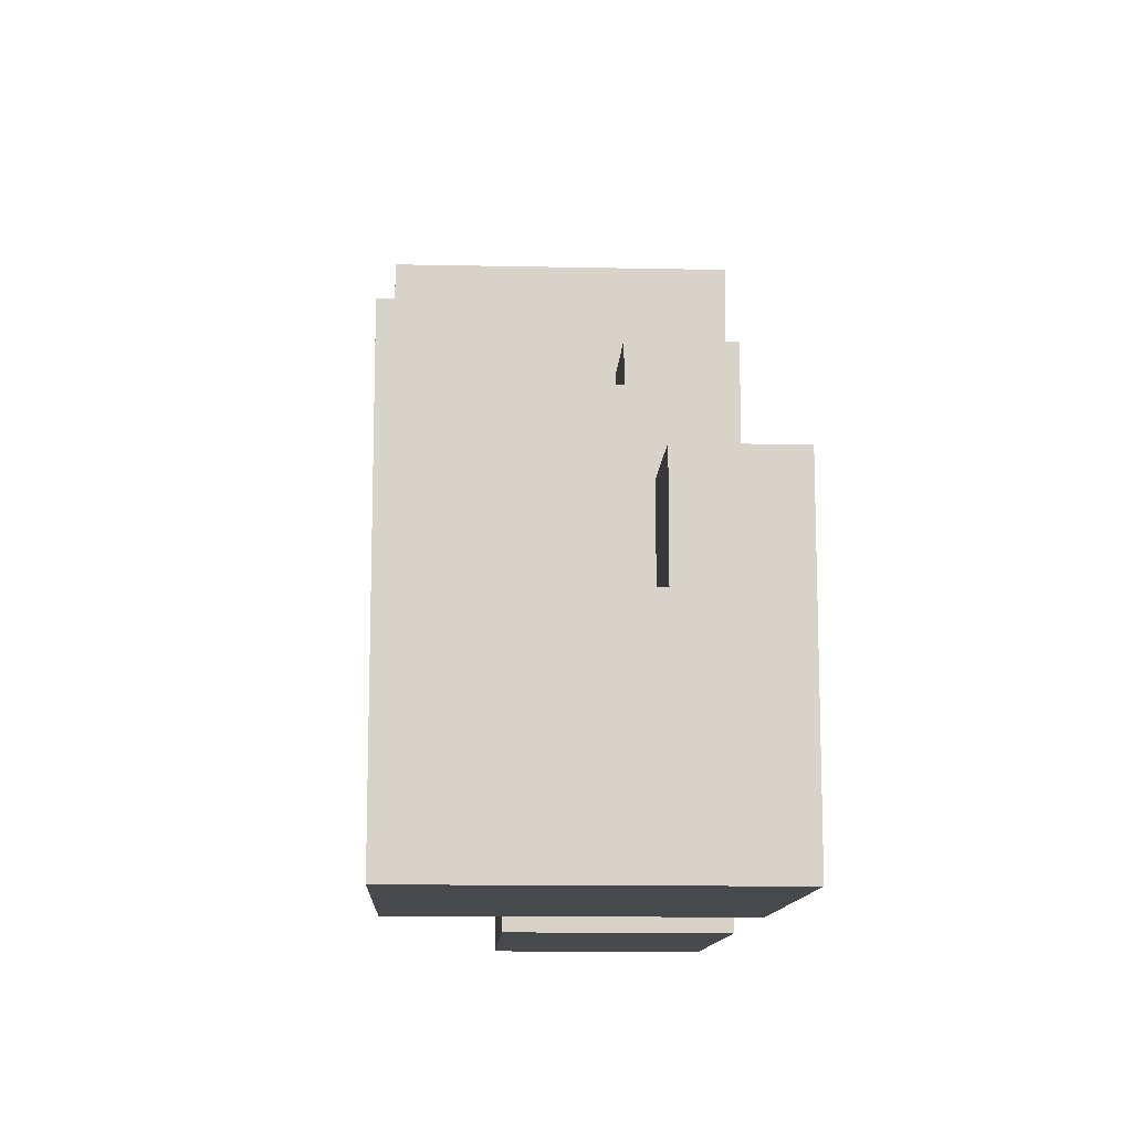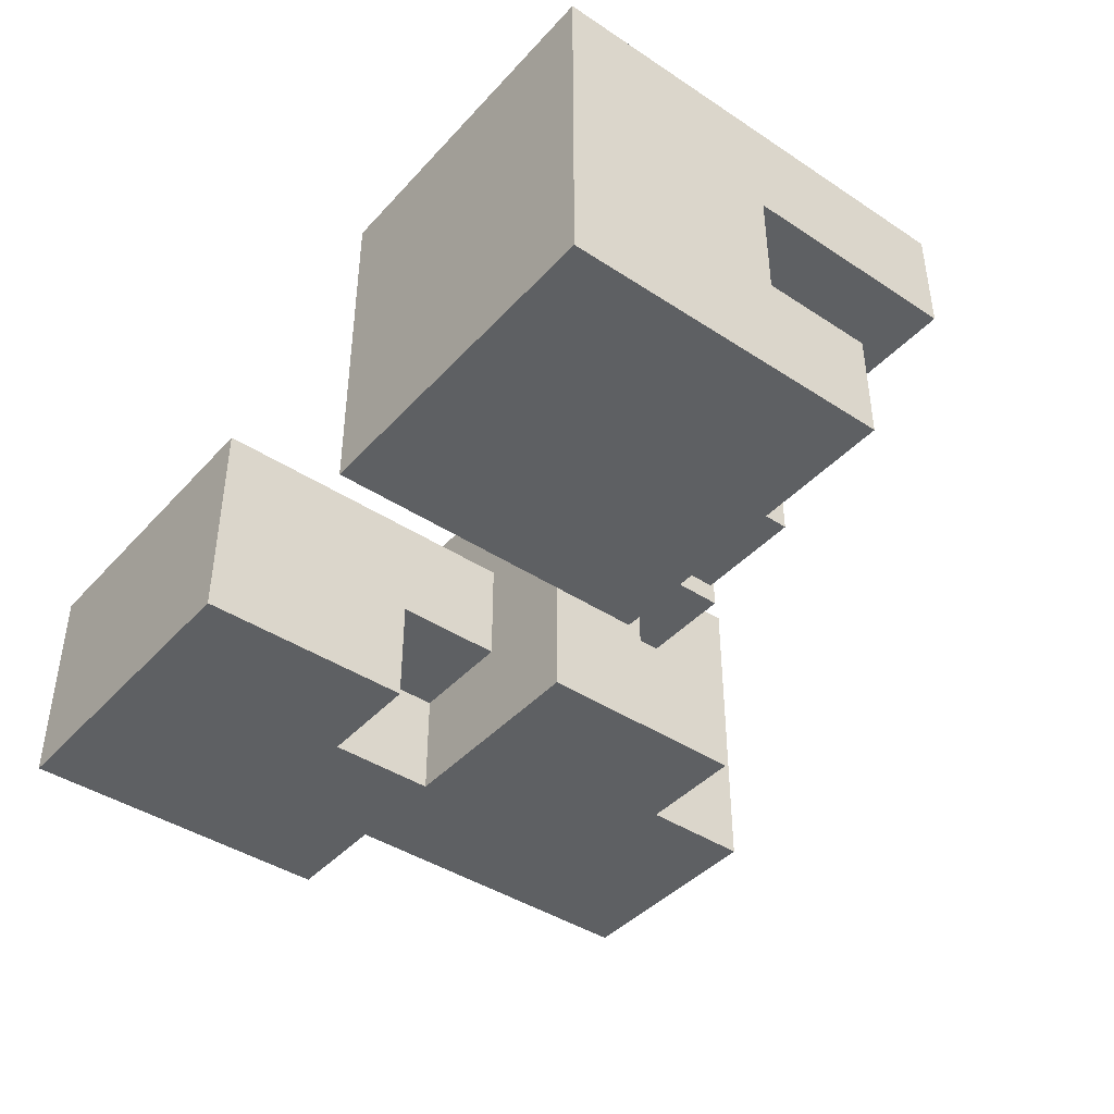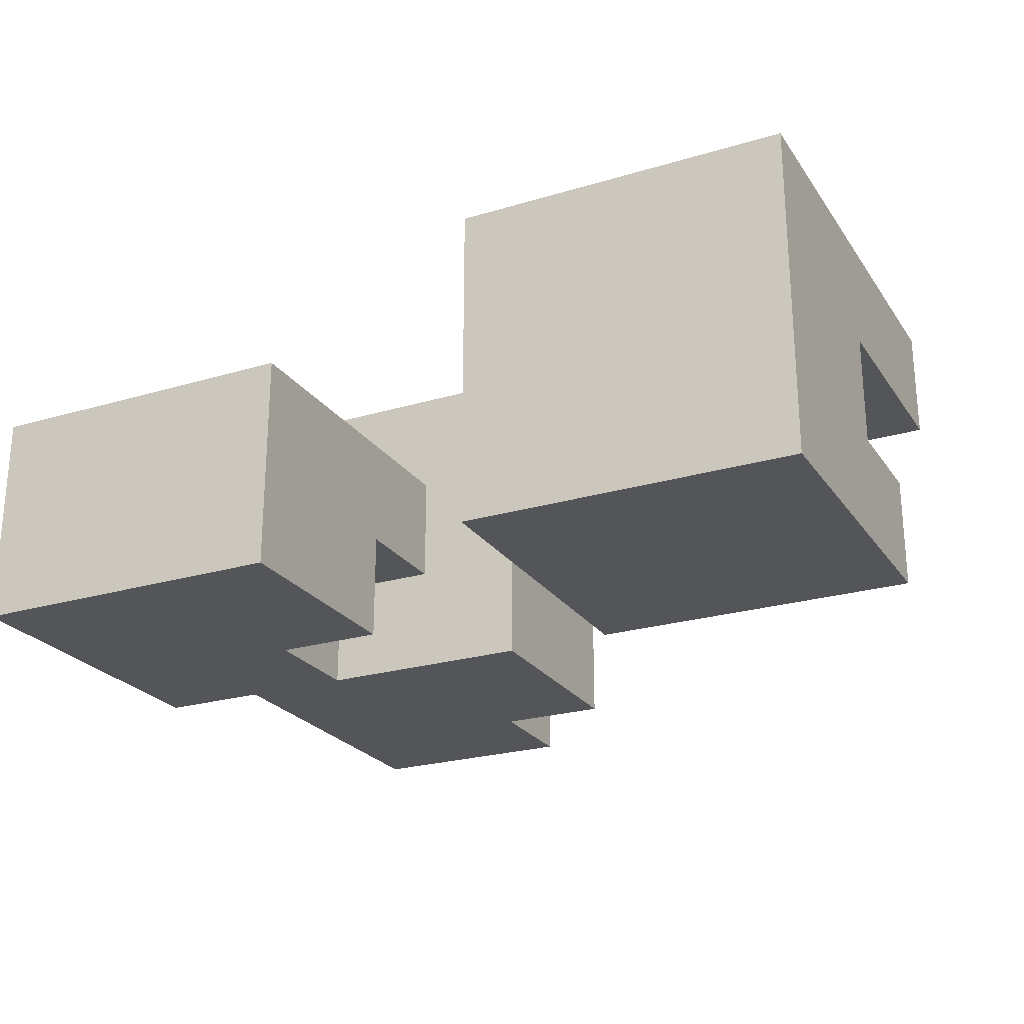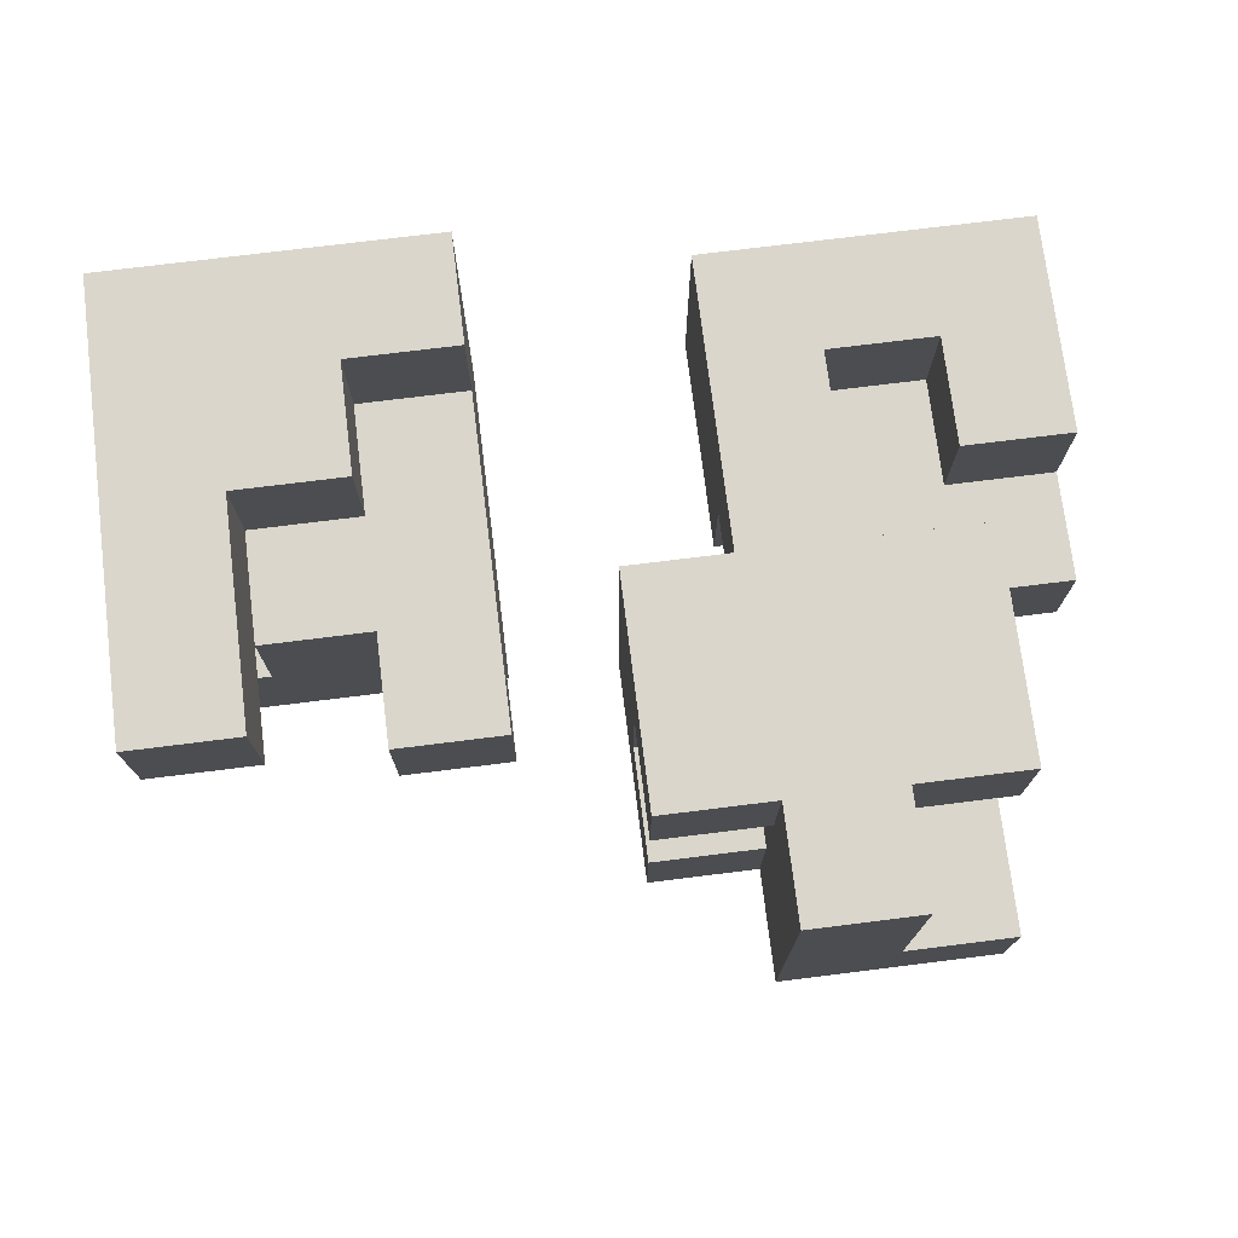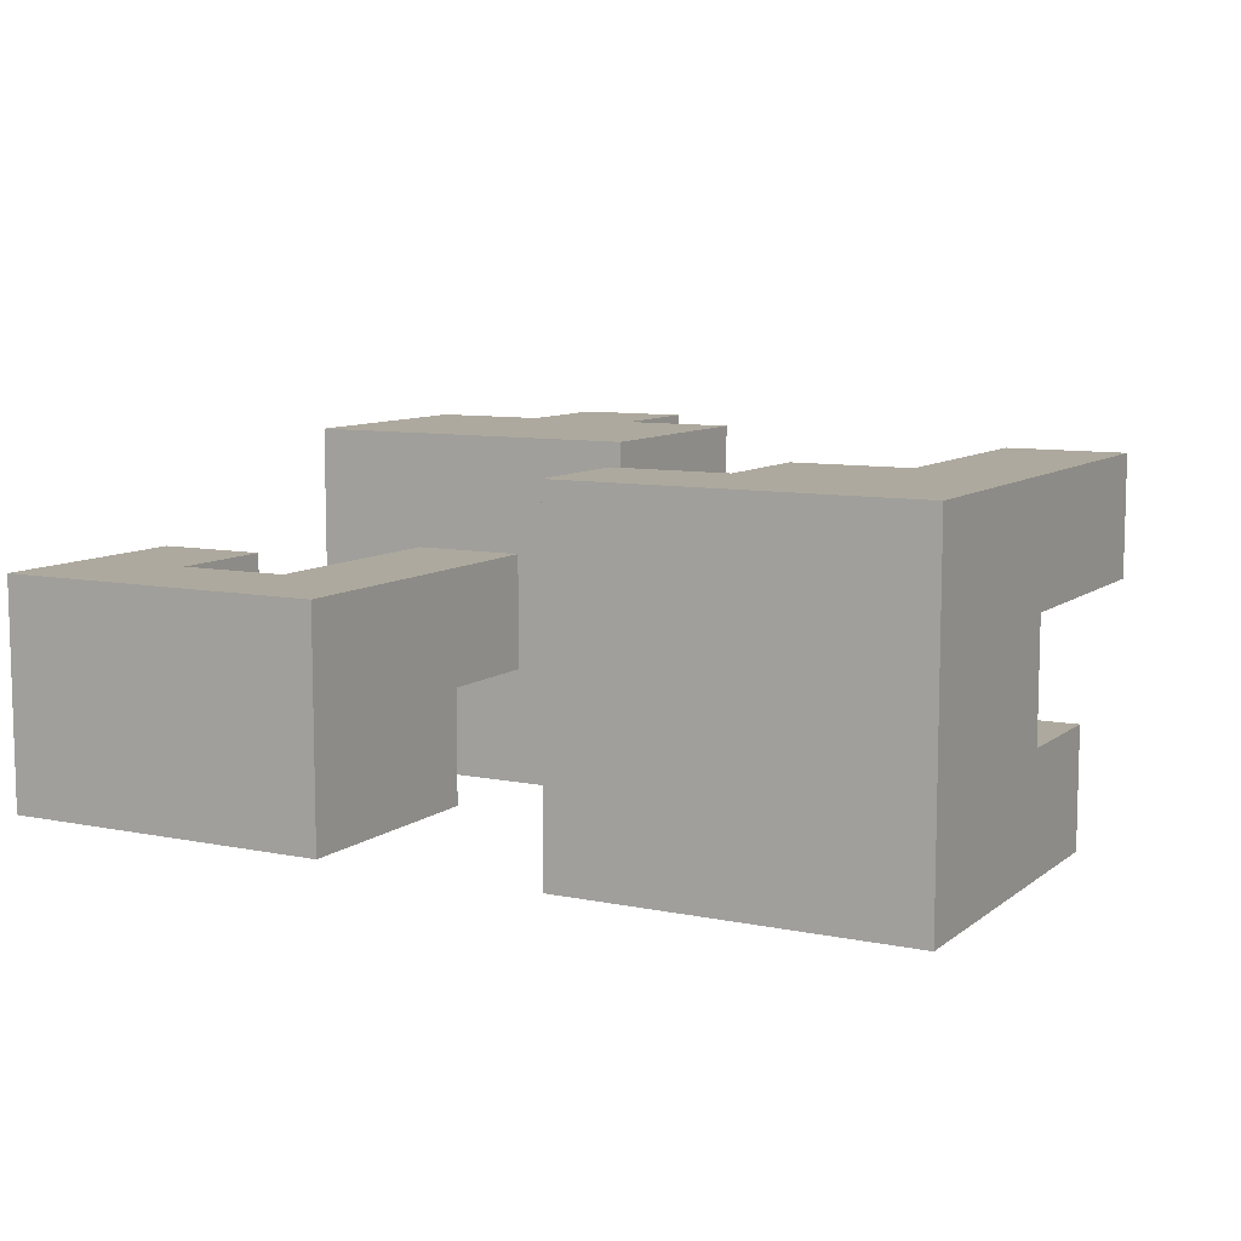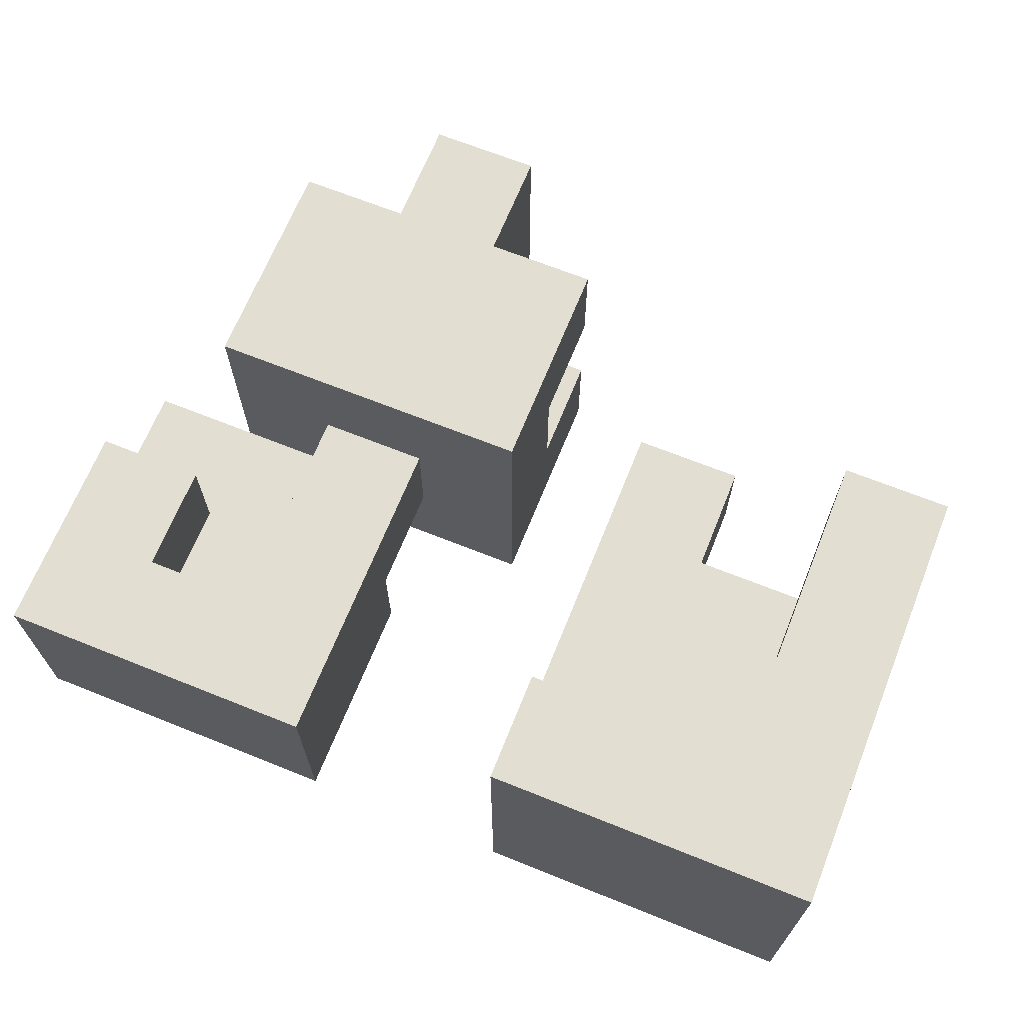
<metadata>
{"format":"obj","ext":"obj","renderer":"f3d","projection":"perspective","resolution":1024,"background":"white","views":[{"elev":-12.2,"azim":-92.8,"up":"+Z"},{"elev":-42.1,"azim":-128.3,"up":"+Y"},{"elev":-24.2,"azim":-153.8,"up":"+Y"},{"elev":74.1,"azim":-7.1,"up":"+Y"},{"elev":9.0,"azim":-151.4,"up":"+Y"},{"elev":67.6,"azim":-158.1,"up":"+Y"}]}
</metadata>
<code>
o
v -0.4 0 0
v -0.4 0 -0.3
v -0.4 0.1 0
v -0.4 0.1 -0.1
v -0.4 0.2 0.1
v -0.4 0.2 -0.1
v -0.4 0.3 0.1
v -0.4 0.3 -0.3
v -0.3 0.1 0
v -0.3 0.1 -0.1
v -0.3 0.2 0
v -0.3 0.2 -0.1
v -0.2 0.1 0.1
v -0.2 0.1 0
v -0.2 0.2 0.1
v -0.2 0.2 0
v 0 0 0.2
v 0 0 0
v 0 0.1 0.2
v 0 0.1 0.1
v 0 0.2 0.2
v 0 0.2 0.1
v 0 0.3 0.2
v 0 0.3 0
v 0.1 0 0.3
v 0.1 0 0.2
v 0.1 0 -0.1
v 0.1 0 -0.3
v 0.1 0.1 0.2
v 0.1 0.1 0.1
v 0.1 0.1 0
v 0.1 0.1 -0.1
v 0.1 0.2 0.3
v 0.1 0.2 0.2
v 0.1 0.2 0.1
v 0.1 0.2 0
v 0.1 0.2 -0.3
v 0.1 0.3 0.3
v 0.1 0.3 0.2
v 0.2 0 0
v 0.2 0 -0.1
v 0.2 0.1 0
v 0.2 0.1 -0.1
v 0.3 0.1 -0.1
v 0.3 0.1 -0.2
v 0.3 0.2 -0.1
v 0.3 0.2 -0.2
v -0.3 0.2 0.1
v -0.3 0.2 0
v -0.3 0.2 -0.1
v -0.3 0.3 0.1
v -0.3 0.3 -0.1
v -0.2 0.2 -0.1
v -0.2 0.2 -0.2
v -0.2 0.3 -0.1
v -0.2 0.3 -0.2
v -0.1 0 0
v -0.1 0 -0.3
v -0.1 0.1 0.1
v -0.1 0.1 0
v -0.1 0.2 0.1
v -0.1 0.2 -0.2
v -0.1 0.3 -0.2
v -0.1 0.3 -0.3
v 0.2 0.1 0.3
v 0.2 0.1 0.1
v 0.2 0.1 0
v 0.2 0.1 -0.2
v 0.2 0.2 0.3
v 0.2 0.2 0.2
v 0.2 0.2 0.1
v 0.2 0.2 0
v 0.2 0.2 -0.2
v 0.2 0.3 0.3
v 0.2 0.3 0.2
v 0.3 0 0.3
v 0.3 0 0
v 0.3 0.1 0.3
v 0.3 0.1 0.1
v 0.3 0.1 0
v 0.3 0.2 0.2
v 0.3 0.2 0.1
v 0.3 0.3 0.2
v 0.3 0.3 0
v 0.4 0 0
v 0.4 0 -0.3
v 0.4 0.1 0
v 0.4 0.1 -0.1
v 0.4 0.2 -0.1
v 0.4 0.2 -0.3
v 0.1 0 0.3
v 0.1 0.2 0.3
v 0.1 0.3 0.3
v 0.2 0 0.3
v 0.2 0.1 0.3
v 0.2 0.2 0.3
v 0.2 0.3 0.3
v 0.3 0 0.3
v 0.3 0.1 0.3
v 0 0 0.2
v 0 0.1 0.2
v 0 0.2 0.2
v 0 0.3 0.2
v 0.1 0 0.2
v 0.1 0.1 0.2
v 0.1 0.2 0.2
v 0.1 0.3 0.2
v 0.2 0.2 0.2
v 0.2 0.3 0.2
v 0.3 0.2 0.2
v 0.3 0.3 0.2
v -0.4 0.2 0.1
v -0.4 0.3 0.1
v -0.3 0.2 0.1
v -0.3 0.3 0.1
v -0.2 0.1 0.1
v -0.2 0.2 0.1
v -0.1 0.1 0.1
v -0.1 0.2 0.1
v 0 0.1 0.1
v 0 0.2 0.1
v 0.1 0.1 0.1
v 0.1 0.2 0.1
v 0.2 0.1 0.1
v 0.2 0.2 0.1
v 0.3 0.1 0.1
v 0.3 0.2 0.1
v -0.4 0 0
v -0.4 0.1 0
v -0.3 0 0
v -0.3 0.1 0
v -0.3 0.2 0
v -0.2 0 0
v -0.2 0.1 0
v -0.2 0.2 0
v -0.1 0 0
v -0.1 0.1 0
v 0.3 0 0
v 0.3 0.1 0
v 0.4 0 0
v 0.4 0.1 0
v -0.4 0.1 -0.1
v -0.4 0.2 -0.1
v -0.3 0.1 -0.1
v -0.3 0.2 -0.1
v -0.3 0.3 -0.1
v -0.2 0.2 -0.1
v -0.2 0.3 -0.1
v 0.1 0 -0.1
v 0.1 0.1 -0.1
v 0.2 0 -0.1
v 0.2 0.1 -0.1
v 0.3 0.1 -0.1
v 0.3 0.2 -0.1
v 0.4 0.1 -0.1
v 0.4 0.2 -0.1
v -0.2 0.2 -0.2
v -0.2 0.3 -0.2
v -0.1 0.2 -0.2
v -0.1 0.3 -0.2
v 0.2 0.1 -0.2
v 0.2 0.2 -0.2
v 0.3 0.1 -0.2
v 0.3 0.2 -0.2
v 0 0 0
v 0 0.3 0
v 0.1 0.1 0
v 0.1 0.2 0
v 0.2 0 0
v 0.2 0.1 0
v 0.2 0.2 0
v 0.3 0.1 0
v 0.3 0.3 0
v -0.4 0 -0.3
v -0.4 0.3 -0.3
v -0.1 0 -0.3
v -0.1 0.3 -0.3
v 0.1 0 -0.3
v 0.1 0.2 -0.3
v 0.4 0 -0.3
v 0.4 0.2 -0.3
v 0.1 0 0.3
v 0.2 0 0.3
v 0.3 0 0.3
v 0 0 0.2
v 0.1 0 0.2
v 0.2 0 0.2
v -0.4 0 0
v -0.3 0 0
v -0.2 0 0
v -0.1 0 0
v 0 0 0
v 0.2 0 0
v 0.3 0 0
v 0.4 0 0
v -0.3 0 -0.1
v -0.2 0 -0.1
v 0.1 0 -0.1
v 0.2 0 -0.1
v 0.2 0 -0.2
v 0.3 0 -0.2
v -0.4 0 -0.3
v -0.1 0 -0.3
v 0.1 0 -0.3
v 0.4 0 -0.3
v -0.2 0.1 0.1
v -0.1 0.1 0.1
v -0.2 0.1 0
v -0.1 0.1 0
v 0.1 0.1 0
v 0.2 0.1 0
v 0.1 0.1 -0.1
v 0.2 0.1 -0.1
v 0 0.2 0.2
v 0.1 0.2 0.2
v 0.2 0.2 0.2
v 0.3 0.2 0.2
v -0.4 0.2 0.1
v -0.3 0.2 0.1
v 0 0.2 0.1
v 0.1 0.2 0.1
v 0.2 0.2 0.1
v 0.3 0.2 0.1
v -0.3 0.2 0
v -0.4 0.2 -0.1
v -0.3 0.2 -0.1
v 0.2 0.1 0.3
v 0.3 0.1 0.3
v 0 0.1 0.2
v 0.1 0.1 0.2
v 0 0.1 0.1
v 0.1 0.1 0.1
v 0.2 0.1 0.1
v 0.3 0.1 0.1
v -0.4 0.1 0
v -0.3 0.1 0
v 0.2 0.1 0
v 0.3 0.1 0
v 0.4 0.1 0
v -0.4 0.1 -0.1
v -0.3 0.1 -0.1
v 0.3 0.1 -0.1
v 0.4 0.1 -0.1
v 0.2 0.1 -0.2
v 0.3 0.1 -0.2
v -0.2 0.2 0.1
v -0.1 0.2 0.1
v -0.3 0.2 0
v -0.2 0.2 0
v 0.1 0.2 0
v 0.2 0.2 0
v -0.3 0.2 -0.1
v -0.2 0.2 -0.1
v 0.3 0.2 -0.1
v 0.4 0.2 -0.1
v -0.2 0.2 -0.2
v -0.1 0.2 -0.2
v 0.2 0.2 -0.2
v 0.3 0.2 -0.2
v 0.1 0.2 -0.3
v 0.4 0.2 -0.3
v 0.1 0.3 0.3
v 0.2 0.3 0.3
v 0 0.3 0.2
v 0.1 0.3 0.2
v 0.2 0.3 0.2
v 0.3 0.3 0.2
v -0.4 0.3 0.1
v -0.3 0.3 0.1
v 0 0.3 0
v 0.3 0.3 0
v -0.3 0.3 -0.1
v -0.2 0.3 -0.1
v -0.2 0.3 -0.2
v -0.1 0.3 -0.2
v -0.4 0.3 -0.3
v -0.1 0.3 -0.3
f 3 2 1
f 4 2 3
f 6 2 4
f 7 6 5
f 8 2 6
f 8 6 7
f 11 10 9
f 12 10 11
f 15 14 13
f 16 14 15
f 19 18 17
f 20 18 19
f 22 18 20
f 23 22 21
f 24 18 22
f 24 22 23
f 29 26 25
f 32 28 27
f 33 30 29
f 33 29 25
f 34 30 33
f 35 30 34
f 36 32 31
f 37 28 32
f 37 32 36
f 38 34 33
f 39 34 38
f 42 41 40
f 43 41 42
f 46 45 44
f 47 45 46
f 48 49 51
f 49 50 51
f 51 50 52
f 53 54 55
f 55 54 56
f 57 58 60
f 59 60 61
f 60 58 62
f 61 60 62
f 62 58 63
f 63 58 64
f 65 66 69
f 69 66 70
f 70 66 71
f 67 68 72
f 72 68 73
f 69 70 74
f 74 70 75
f 76 77 78
f 78 77 79
f 79 77 80
f 79 80 82
f 81 82 83
f 82 80 84
f 83 82 84
f 85 86 87
f 87 86 88
f 88 86 89
f 89 86 90
f 94 92 91
f 95 92 94
f 96 93 92
f 96 92 95
f 97 93 96
f 98 95 94
f 99 95 98
f 104 101 100
f 105 101 104
f 106 103 102
f 107 103 106
f 110 109 108
f 111 109 110
f 114 113 112
f 115 113 114
f 118 117 116
f 119 117 118
f 122 121 120
f 123 121 122
f 126 125 124
f 127 125 126
f 130 129 128
f 131 129 130
f 133 131 130
f 133 132 131
f 134 132 133
f 135 132 134
f 136 134 133
f 137 134 136
f 140 139 138
f 141 139 140
f 144 143 142
f 145 143 144
f 147 146 145
f 148 146 147
f 151 150 149
f 152 150 151
f 155 154 153
f 156 154 155
f 159 158 157
f 160 158 159
f 163 162 161
f 164 162 163
f 165 166 167
f 167 166 168
f 165 167 169
f 169 167 170
f 168 166 171
f 170 171 172
f 171 166 173
f 172 171 173
f 174 175 176
f 176 175 177
f 178 179 180
f 180 179 181
f 186 183 182
f 187 184 183
f 187 183 186
f 192 186 185
f 192 187 186
f 193 184 187
f 193 187 192
f 194 184 193
f 196 190 189
f 196 189 188
f 197 191 190
f 197 190 196
f 199 194 193
f 200 194 199
f 200 199 198
f 201 195 194
f 201 194 200
f 202 196 188
f 202 197 196
f 203 191 197
f 203 197 202
f 204 200 198
f 204 201 200
f 205 195 201
f 205 201 204
f 208 207 206
f 209 207 208
f 212 211 210
f 213 211 212
f 220 215 214
f 221 215 220
f 222 217 216
f 223 217 222
f 224 219 218
f 225 224 218
f 226 224 225
f 229 230 231
f 231 230 232
f 227 228 233
f 233 228 234
f 235 236 240
f 240 236 241
f 237 238 242
f 238 239 242
f 242 239 243
f 237 242 244
f 244 242 245
f 246 247 249
f 248 249 252
f 249 247 253
f 252 249 253
f 253 247 256
f 256 247 257
f 250 251 258
f 254 255 259
f 258 259 260
f 250 258 260
f 259 255 261
f 260 259 261
f 262 263 265
f 265 263 266
f 264 265 270
f 265 266 270
f 266 267 270
f 270 267 271
f 268 269 272
f 272 273 274
f 268 272 276
f 274 275 276
f 272 274 276
f 276 275 277

</code>
